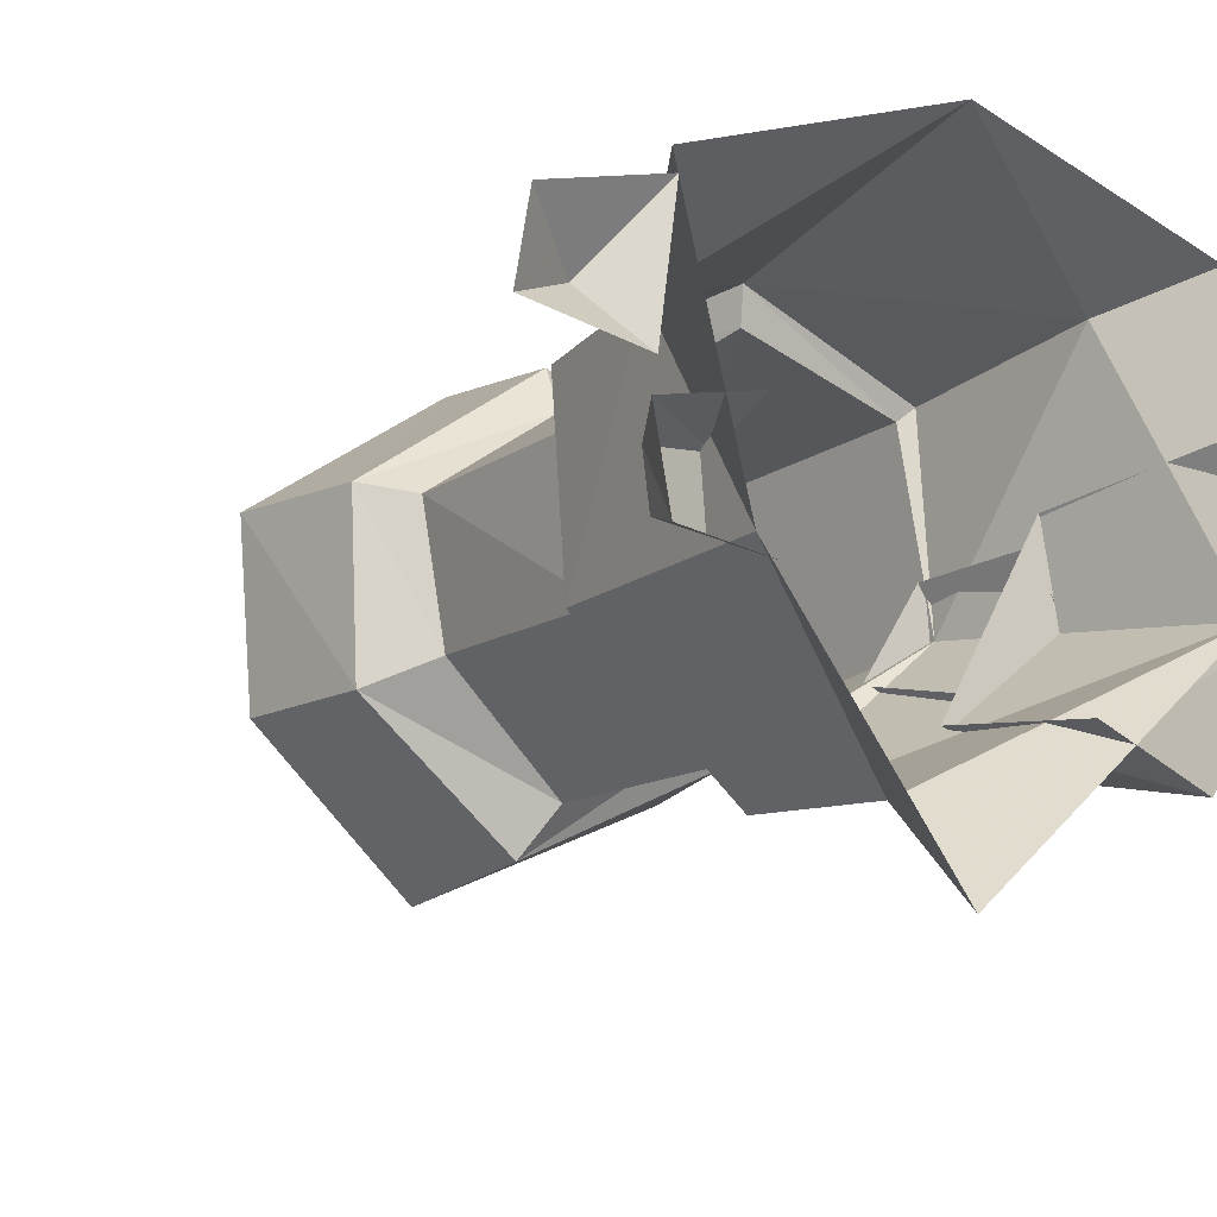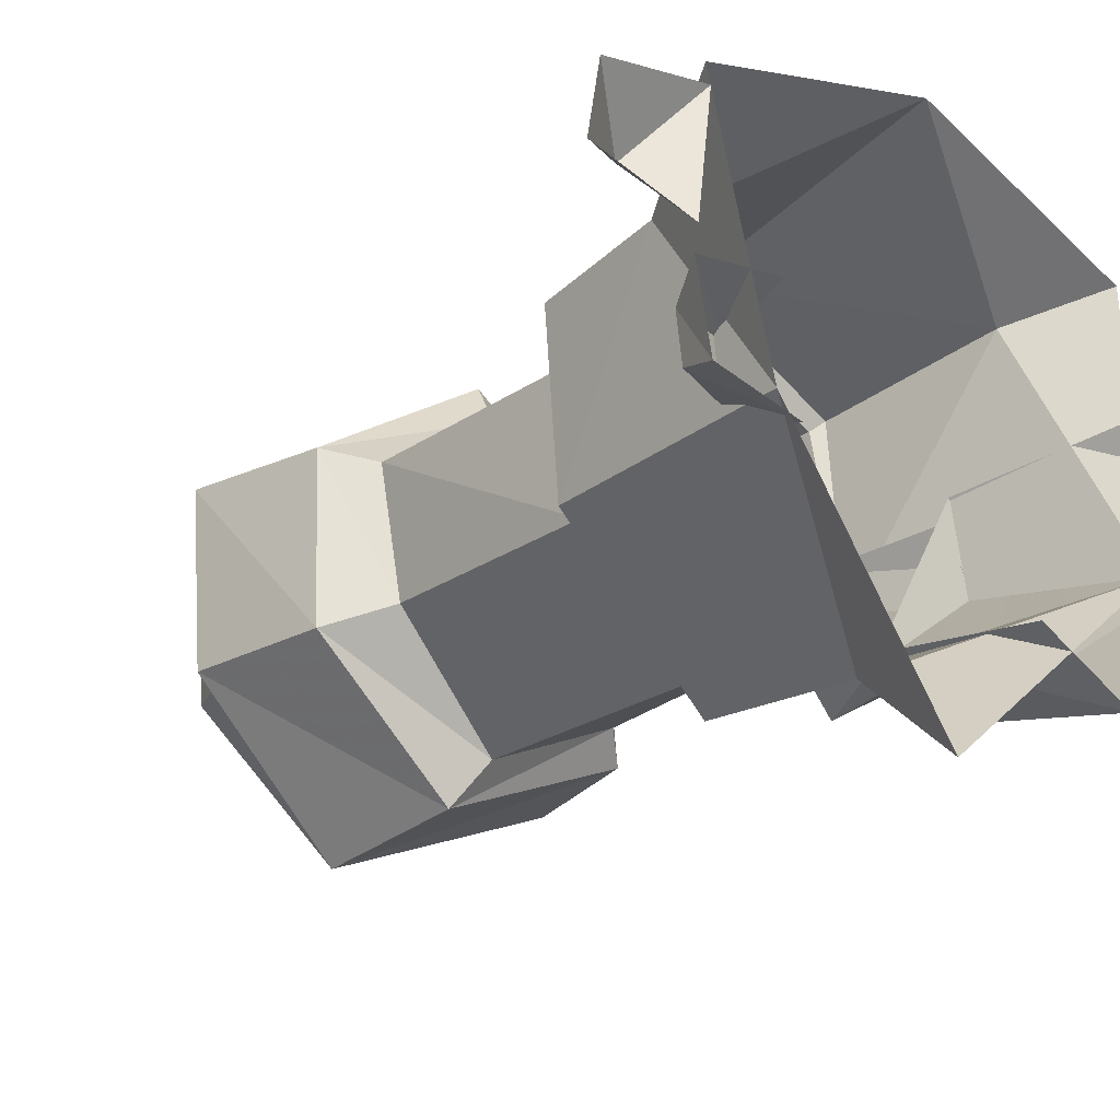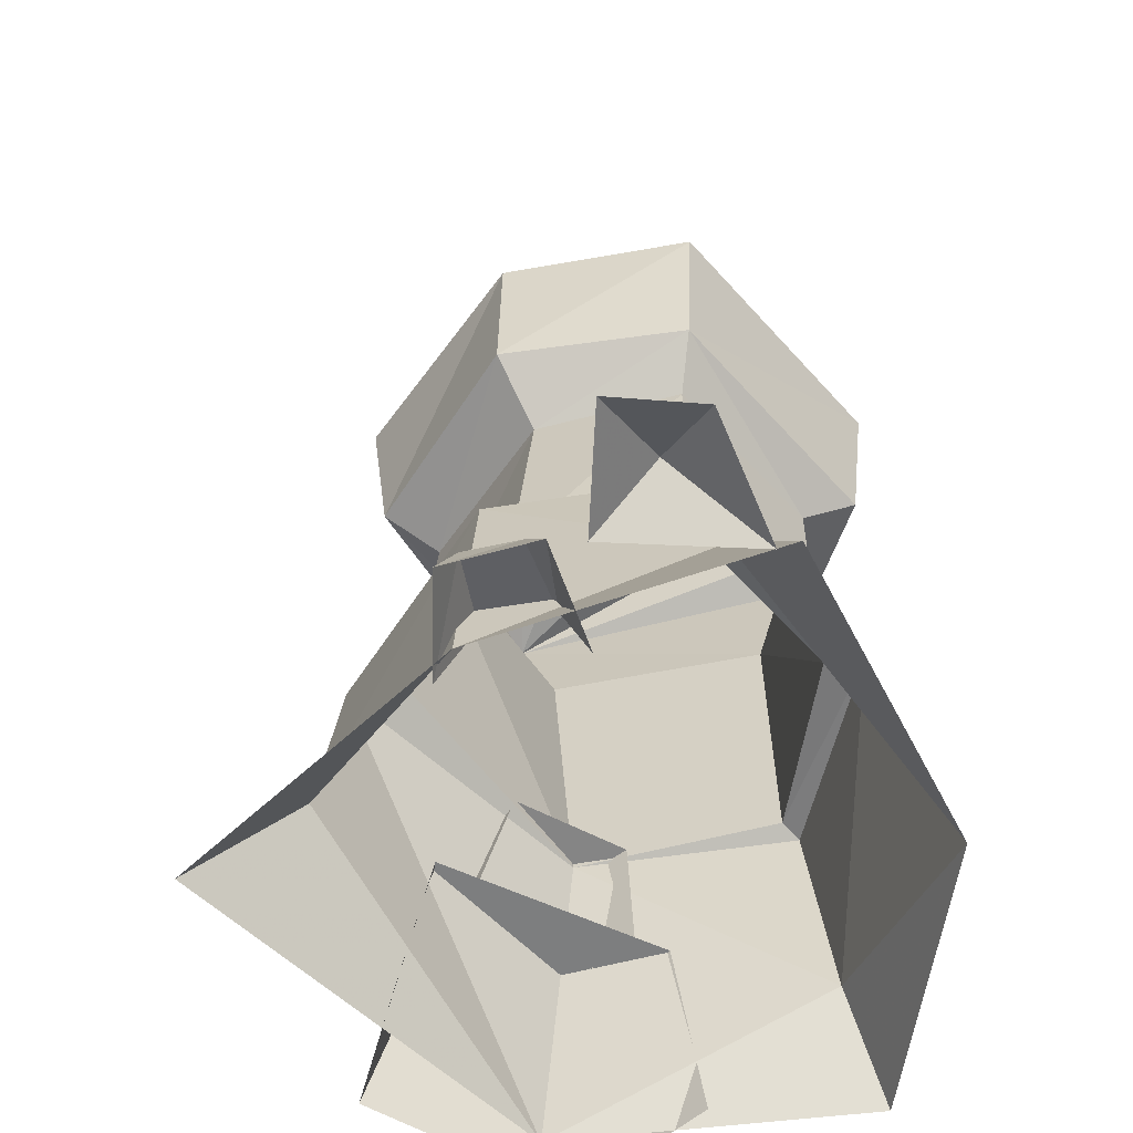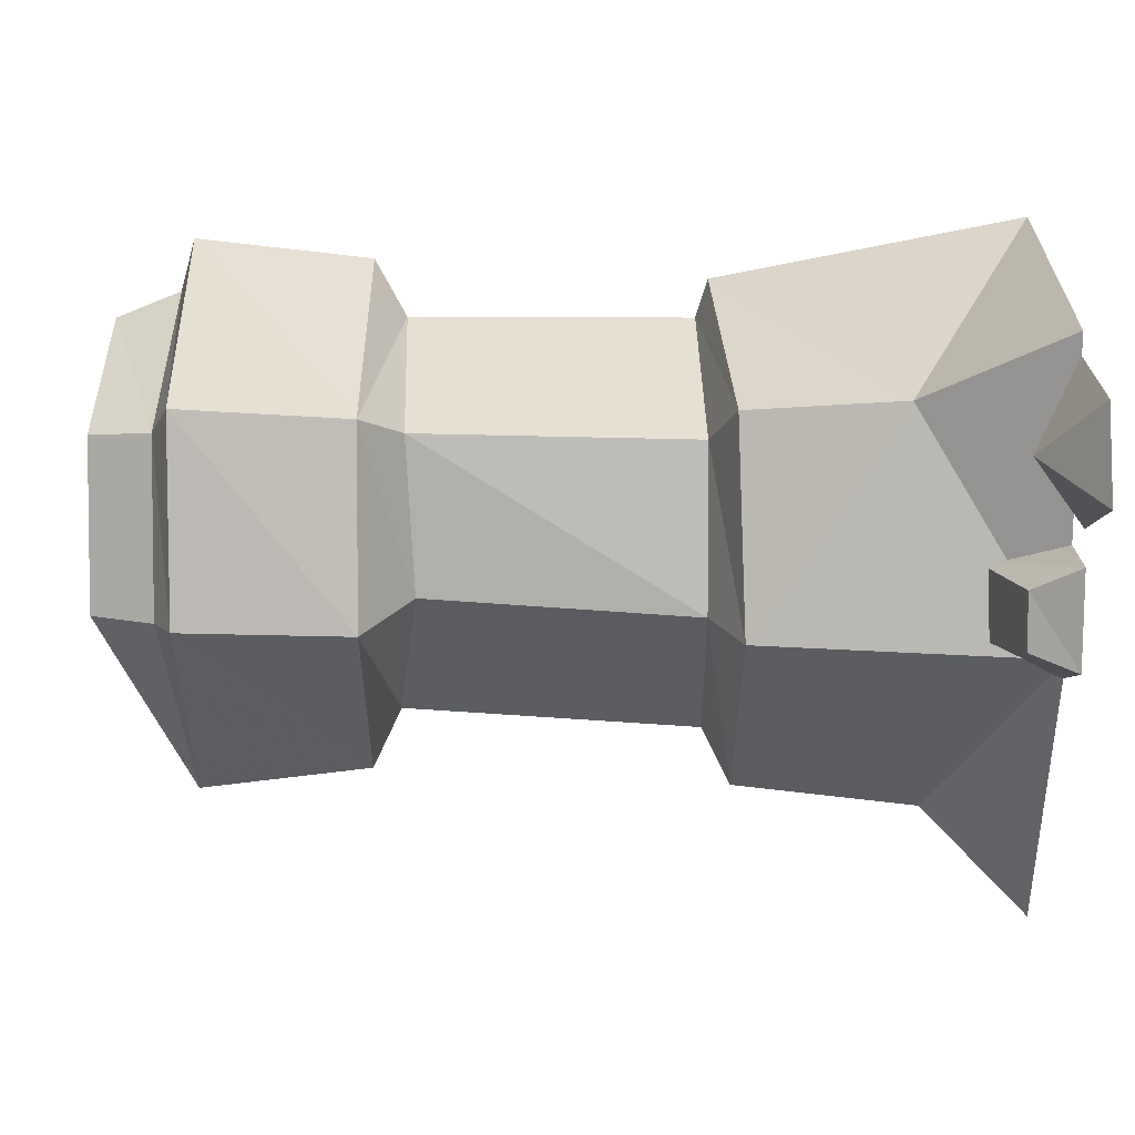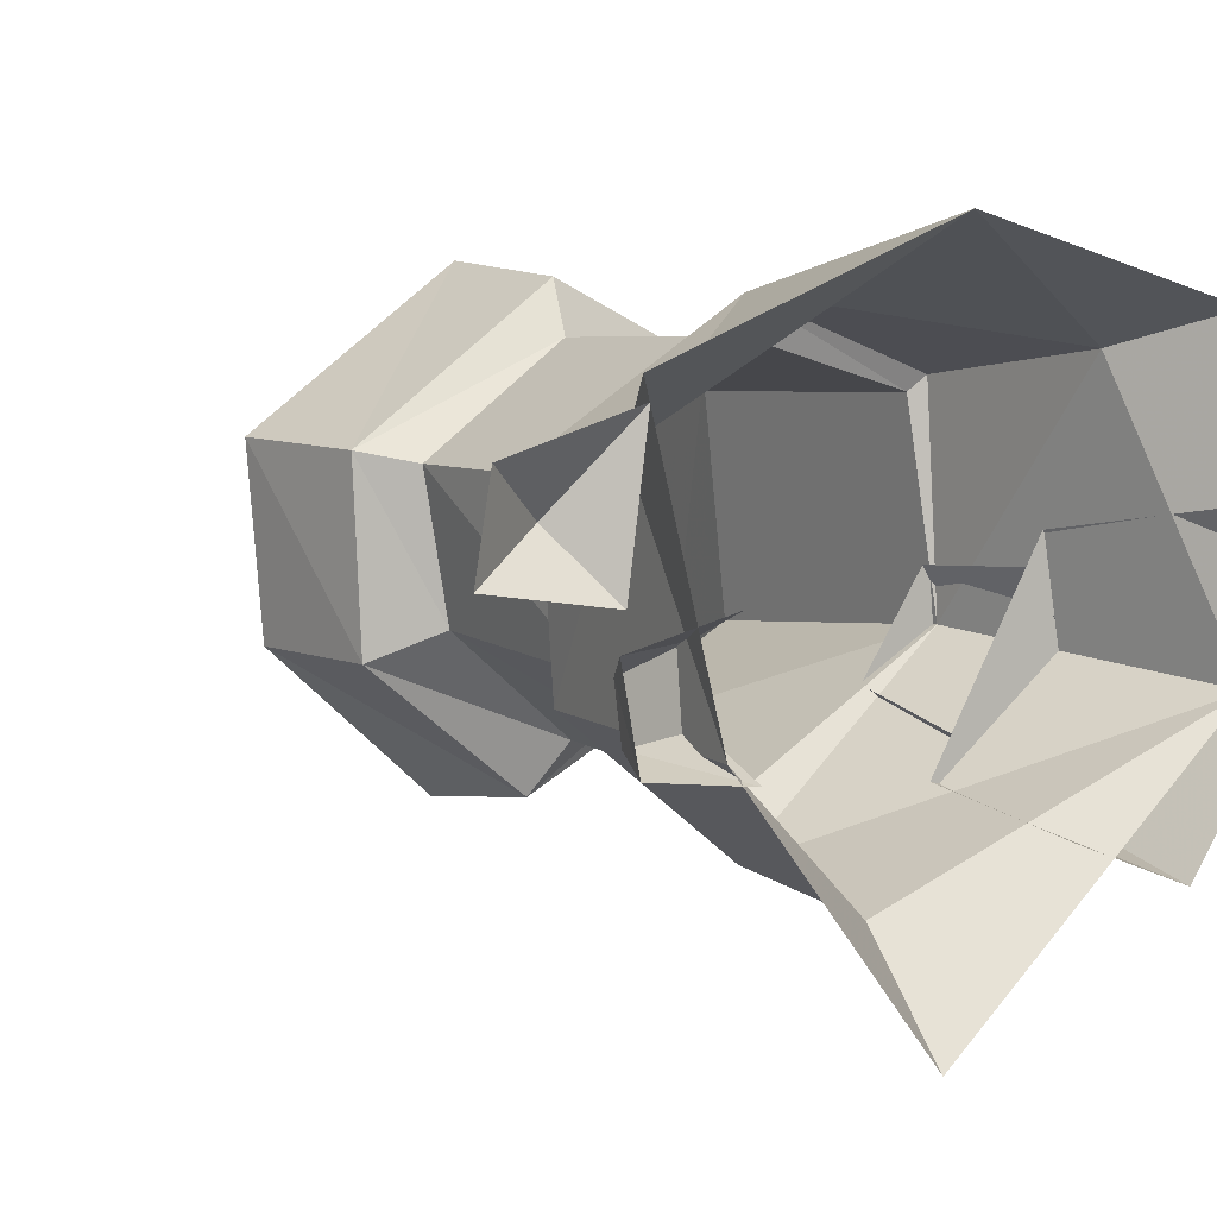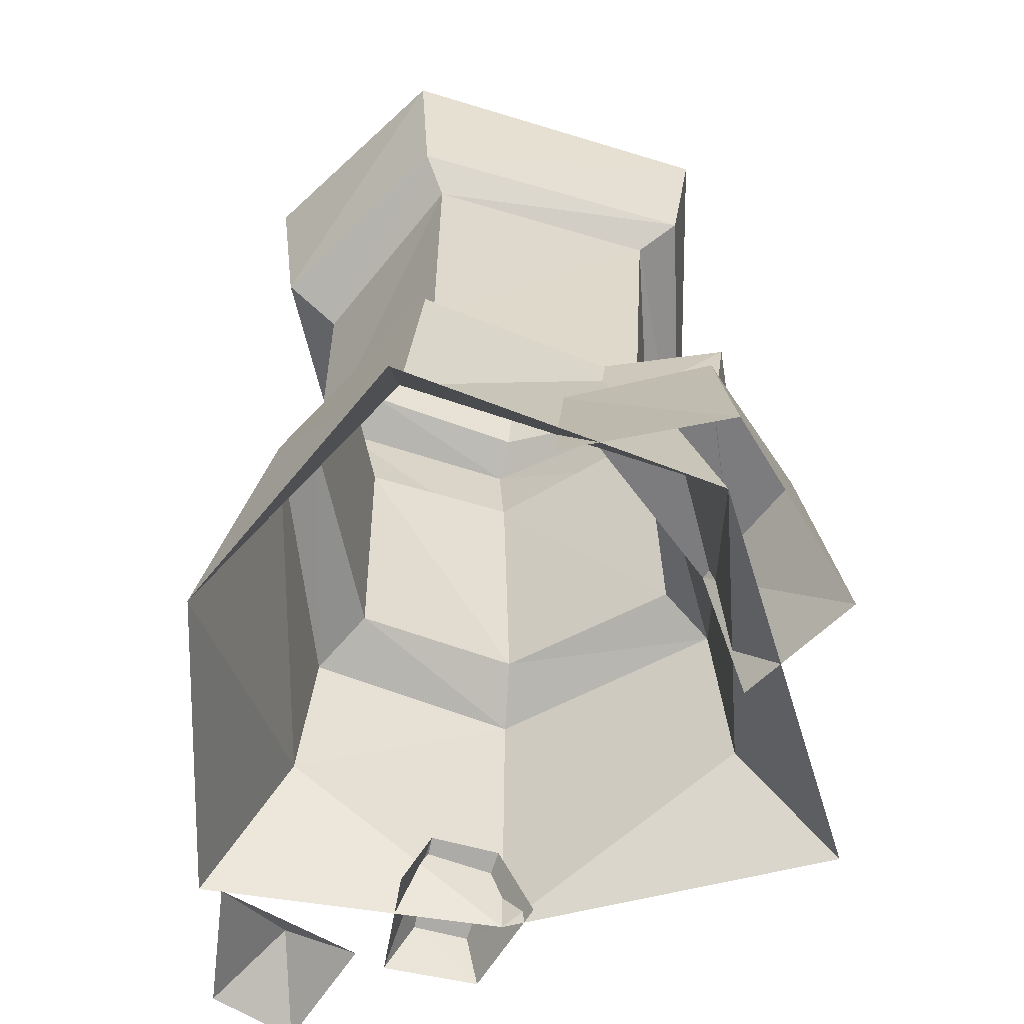
<metadata>
{"format":"obj","ext":"obj","renderer":"f3d","projection":"perspective","resolution":1024,"background":"white","views":[{"elev":-15.9,"azim":-36.5,"up":"+Z"},{"elev":-27.3,"azim":-44.9,"up":"+Z"},{"elev":-59.3,"azim":-84.8,"up":"+Y"},{"elev":2.0,"azim":-89.6,"up":"+Z"},{"elev":4.8,"azim":-34.0,"up":"+Z"},{"elev":-58.9,"azim":66.0,"up":"+Y"}]}
</metadata>
<code>
v  0.494 1.29 -0.225
v  0.5281 1.552 -0.2525
v  0.4199 1.298 0.3351
v  -0.0289 1.245 -0.4806
v  -0.0407 1.577 -0.5184
v  -0.3807 1.245 -0.2091
v  -0.4071 1.577 -0.2008
v  -0.4002 1.245 0.1792
v  -0.4431 1.577 0.1968
v  0.0323 1.245 0.4962
v  0.4458 1.588 0.3658
v  0.0265 1.591 0.5346
v  -0.3248 1.618 -0.1888
v  -0.3421 1.618 0.1554
v  0.3849 1.618 0.2937
v  0.0417 1.618 0.434
v  -0.2686 1.744 -0.1773
v  -0.2852 1.744 0.153
v  0.3815 1.748 0.2484
v  0.0571 1.748 0.3838
v  0.4278 1.239 -0.1678
v  0.0384 1.195 -0.3716
v  -0.2537 1.15 -0.1457
v  -0.2983 1.167 0.1555
v  0.0172 1.181 0.3831
v  0.376 1.236 0.2795
v  0.3832 0.6354 0.285
v  0.4307 0.6028 -0.129
v  -0.0052 0.6171 -0.4046
v  -0.2975 0.6171 -0.1789
v  -0.3138 0.6171 0.1438
v  0.015 0.6288 0.3814
v  -0.0383 0.5625 -0.5119
v  -0.4146 0.5549 -0.2212
v  -0.4358 0.5693 0.1942
v  0.0028 0.605 0.455
v  0.4164 0.6189 0.3158
v  0.5827 -0.0022 -0.202
v  -0.0502 0.204 -0.5503
v  -0.4757 -0.0023 -0.2433
v  -0.4745 0.2663 0.2101
v  0.2069 0.3534 -0.3647
v  0.4533 0.3534 0.0511
v  0.6287 0.3534 -0.1735
v  0.4656 0.3534 -0.4244
v  0.718 -0.0022 -0.1572
v  0.4618 -0.0022 -0.5158
v  0.2765 0.6261 -0.2296
v  0.4033 0.6118 -0.0219
v  0.5488 0.6127 -0.2558
v  0.3961 0.6251 -0.3556
v  0.5466 0.3452 -0.2204
v  0.4334 0.3574 -0.0129
v  0.364 0.3452 -0.3353
v  0.2803 0.3574 -0.299
v  0.5308 -0.0022 0.1018
v  0.2087 -0.0022 -0.4217
v  0.4375 0.1976 0.3605
v  -0.4199 0.1438 -0.2105
v  -0.6013 0.086 -0.2224
v  -0.6158 0.086 -0.1156
v  -0.4382 0.1438 -0.0759
v  -0.4114 -0.0022 -0.2817
v  -0.6288 -0.0022 -0.2575
v  -0.6645 -0.0022 -0.0745
v  -0.4452 -0.0022 -0.0193
v  -0.8753 -0.0017 0.2025
v  -0.6123 -0.0017 0.2832
v  -0.7381 0.0988 0.1122
v  -0.6528 -0.0017 -0.01
v  -0.9061 -0.0017 0.0249
v  -0.6247 -0.0022 0.3245
v  -0.0147 -0.0022 0.571
v  0.5647 -0.0021 0.4257
v  -0.0614 -0.0022 -0.7603
g s_rock_04
f 1 2 3
f 1 4 5 2
f 4 6 7 5
f 6 8 9 7
f 10 3 11 12
f 8 10 12 9
f 5 7 13
f 7 9 14 13
f 12 11 15 16
f 11 2 15
f 9 12 16 14
f 5 13 17
f 13 14 18 17
f 16 15 19 20
f 15 2 19
f 14 16 20 18
f 2 17 18
f 2 20 19
f 18 20 2
f 2 5 17
f 4 1 21 22
f 6 4 22
f 8 6 23 24
f 3 10 25 26
f 26 21 1 3
f 8 24 25
f 21 26 27 28
f 22 21 28 29
f 23 22 29 30
f 24 23 30 31
f 26 25 32 27
f 25 24 31 32
f 29 28 33
f 30 29 33 34
f 31 30 34 35
f 27 32 36
f 32 31 35 36
f 28 27 37
f 33 28 38 39
f 34 33 39 40
f 35 34 41
f 27 36 37
f 36 35 41
f 25 10 8
f 22 23 6
f 2 11 3
f 42 43 44 45
f 46 44 43
f 46 47 45 44
f 47 42 45
f 48 49 50 51
f 52 50 53
f 52 54 51 50
f 55 48 51
f 51 54 55
f 50 49 53
f 43 56 46
f 47 57 42
f 36 58 37
f 37 58 28
f 59 60 61 62
f 63 64 60 59
f 64 65 61 60
f 65 66 62 61
f 67 68 69
f 68 70 69
f 70 71 69
f 71 67 69
f 40 72 41
f 41 72 73
f 34 40 41
f 41 73 36
f 73 74 58
f 58 74 38
f 36 73 58
f 58 38 28
f 38 75 39
f 39 75 40

</code>
